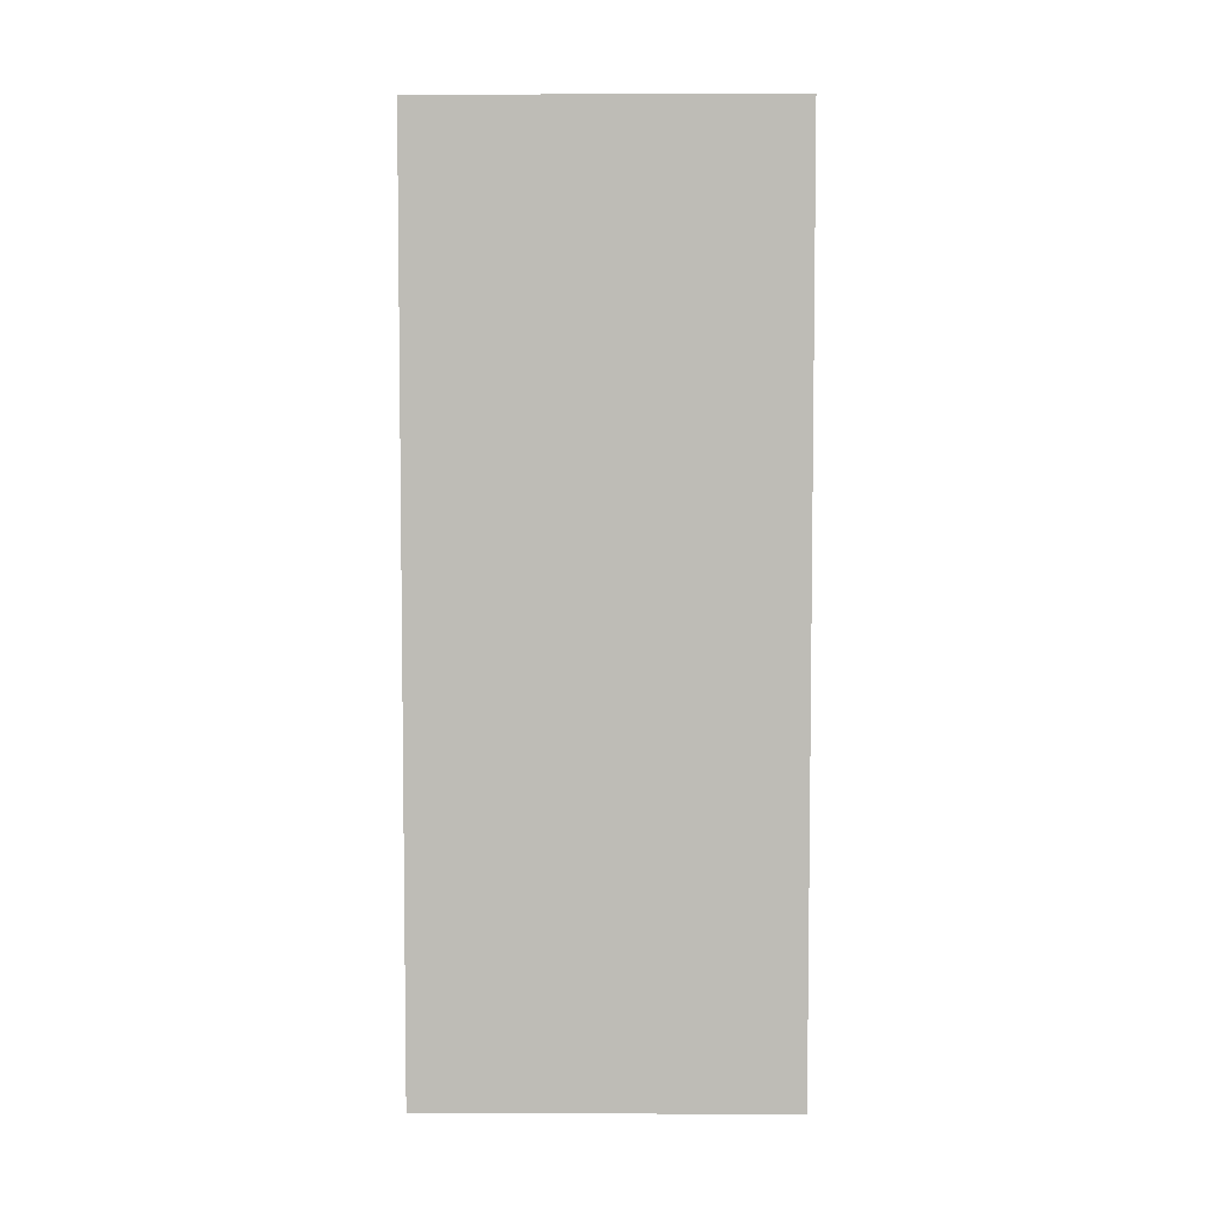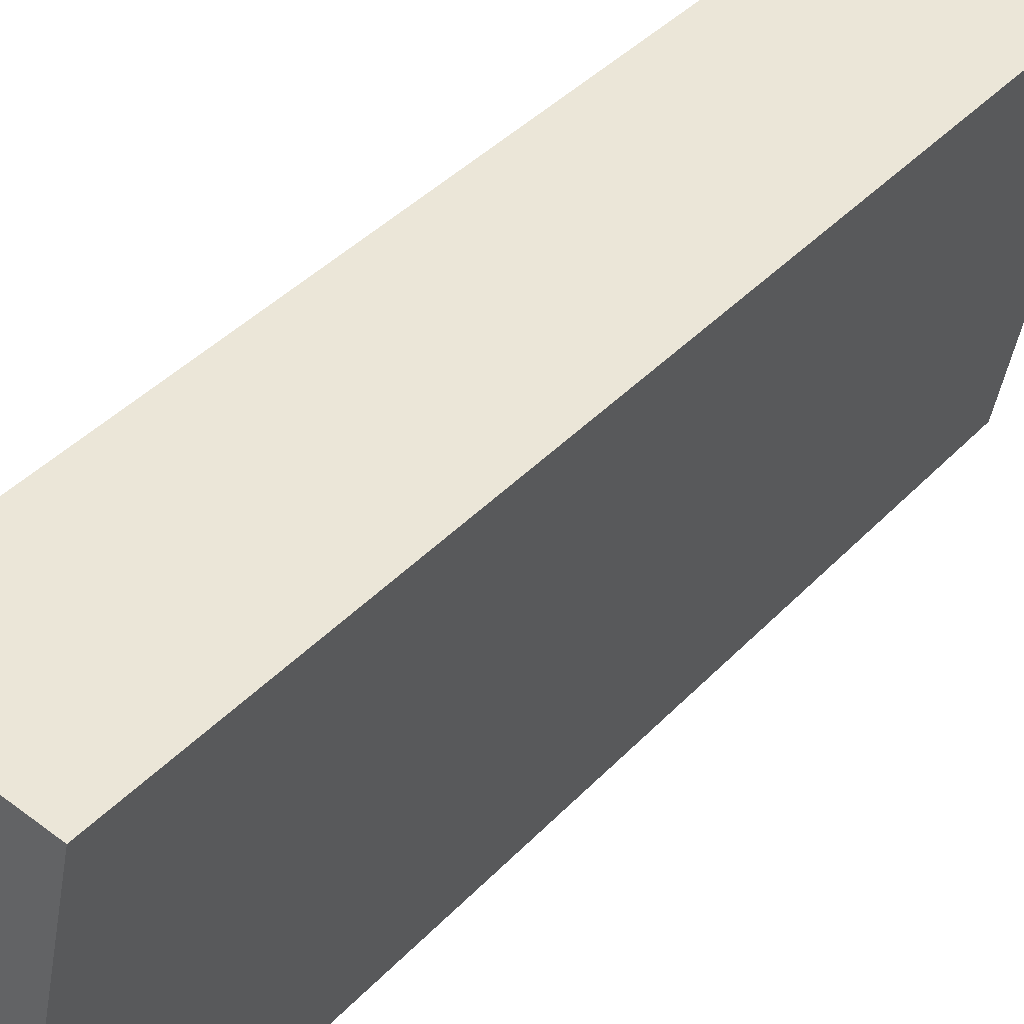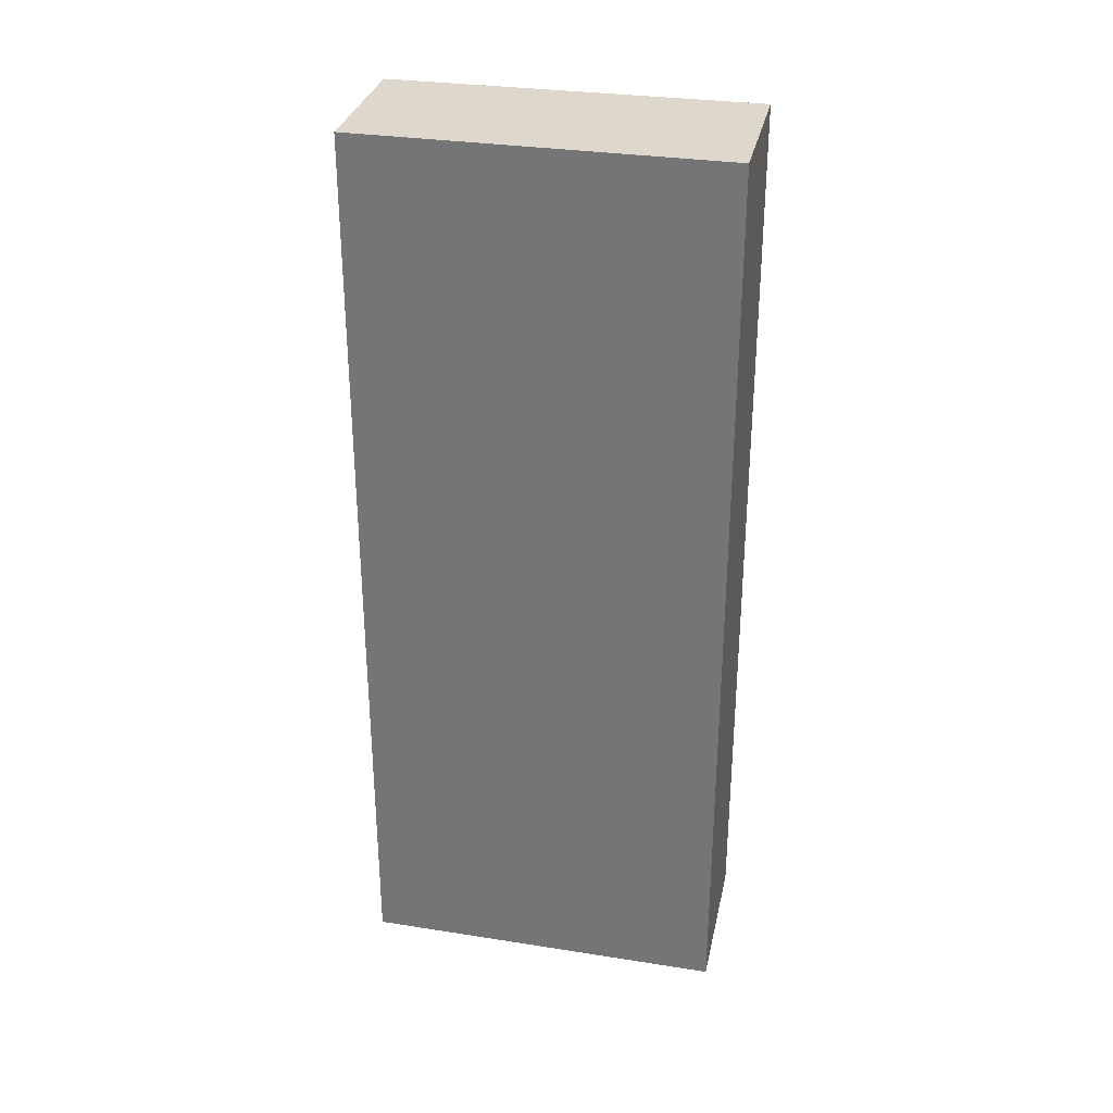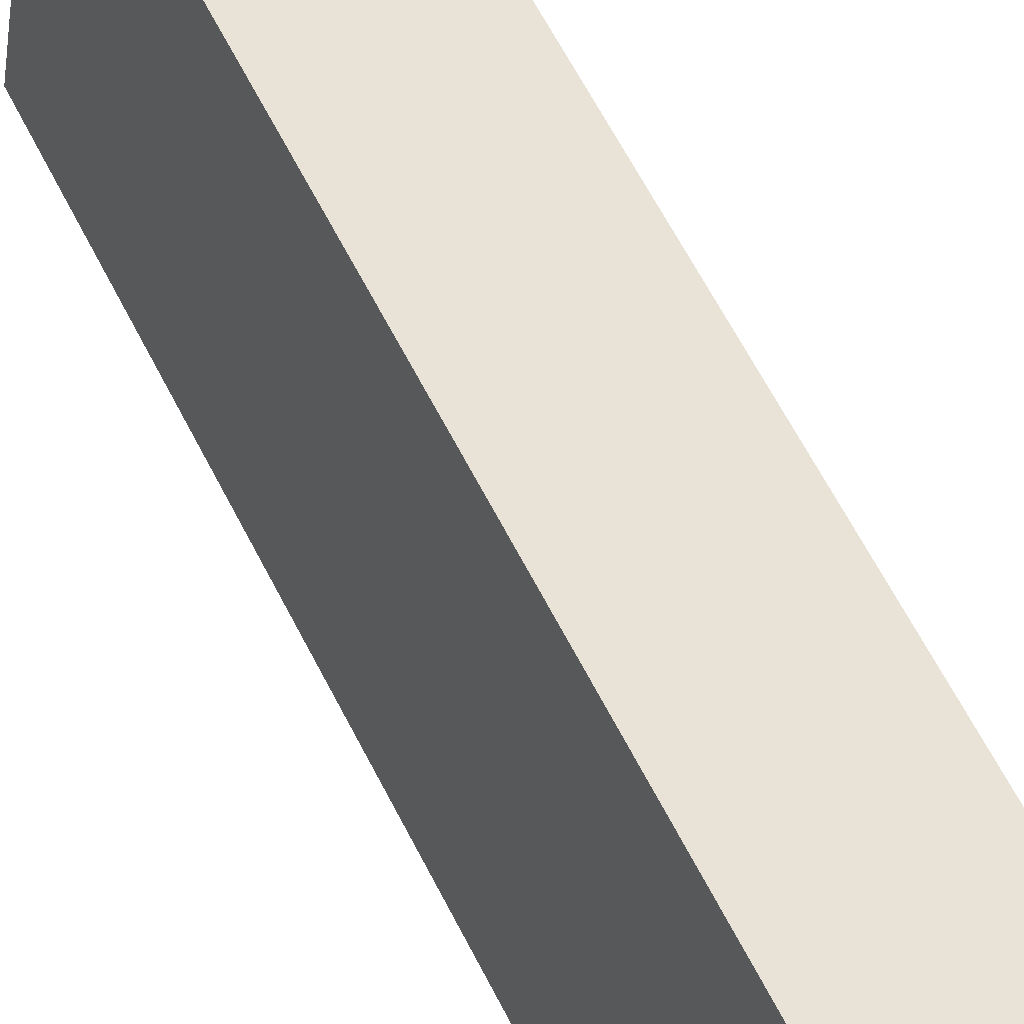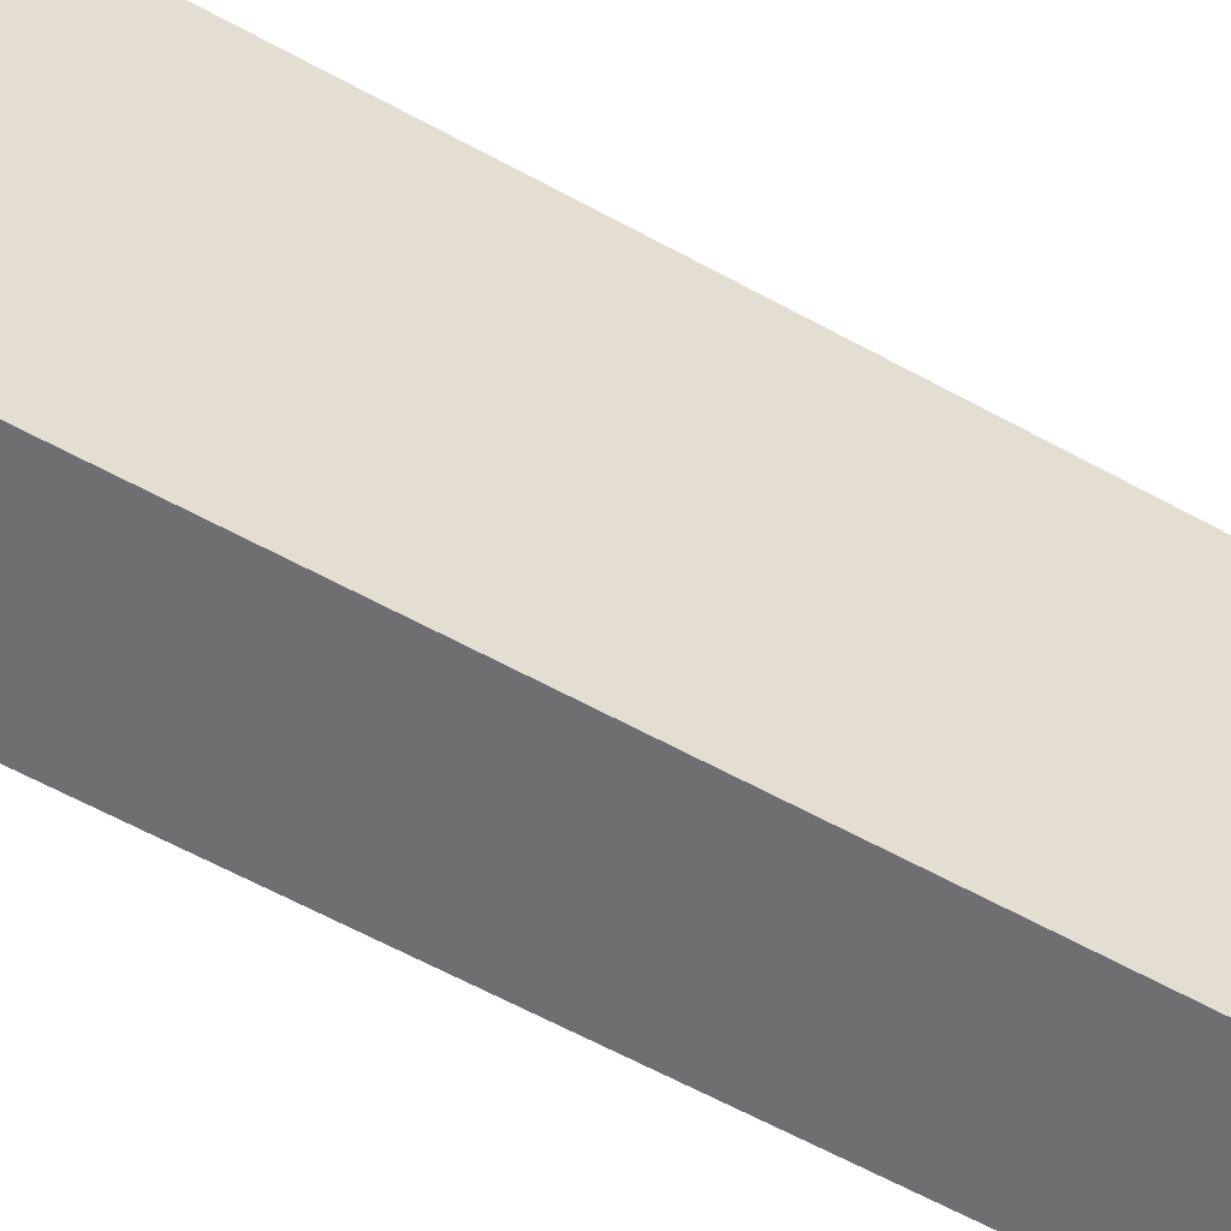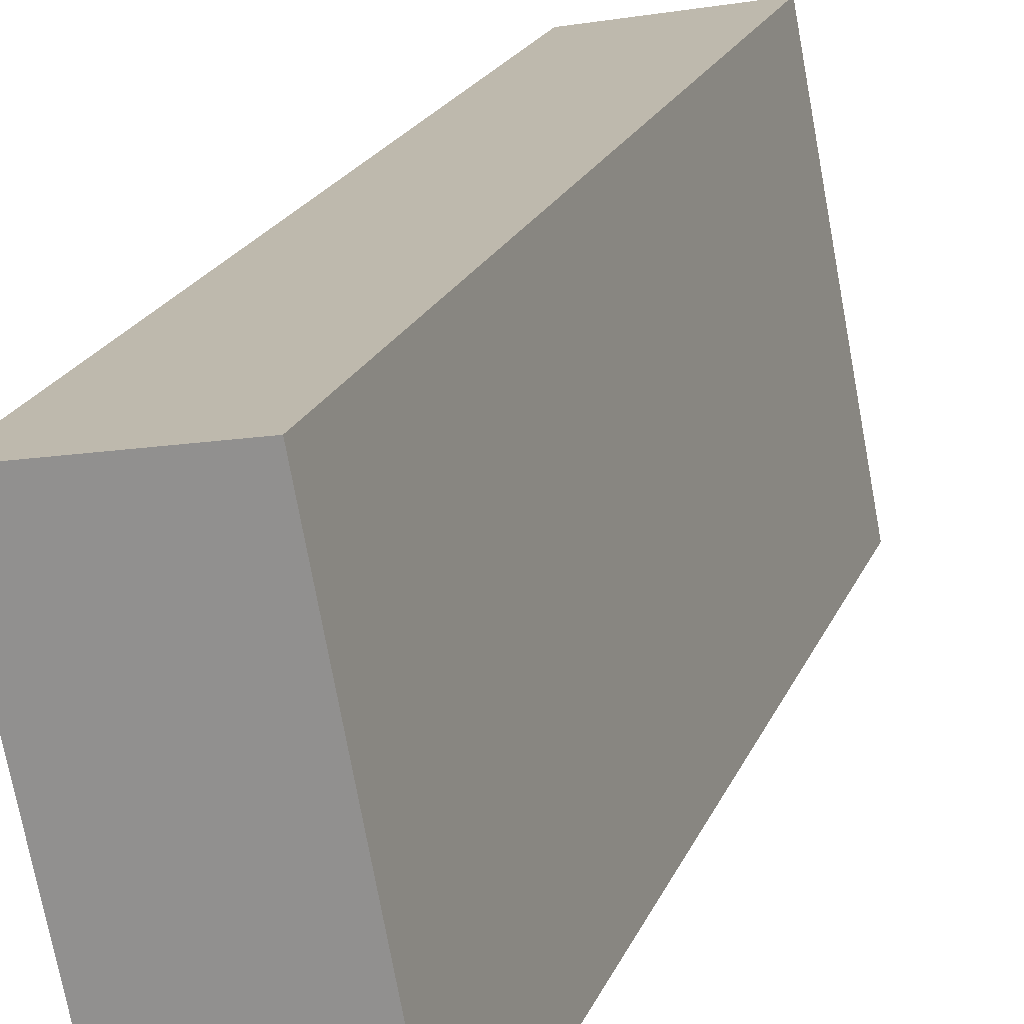
<metadata>
{"format":"obj","ext":"obj","renderer":"f3d","projection":"perspective","resolution":1024,"background":"white","views":[{"elev":5.3,"azim":79.9,"up":"+Y"},{"elev":38.3,"azim":-142.8,"up":"+Z"},{"elev":31.2,"azim":-88.9,"up":"+Y"},{"elev":67.9,"azim":152.1,"up":"+Z"},{"elev":-64.9,"azim":-118.5,"up":"+Z"},{"elev":19.7,"azim":17.2,"up":"+Z"}]}
</metadata>
<code>
v  0.386 4.808 -1.886
v  0.827 4.808 0.158
v  1.188 4.808 -1.733
v  0 4.808 2.944e-16
v  0.827 -9.675e-18 0.158
v  1.188 1.061e-16 -1.733
v  0.386 1.155e-16 -1.886
v  0 0 0
g defaultobject
f 1 2 3
f 2 1 4
f 5 3 2
f 3 5 6
f 6 1 3
f 1 6 7
f 7 4 1
f 4 7 8
f 8 2 4
f 2 8 5
f 8 6 5
f 6 8 7

</code>
